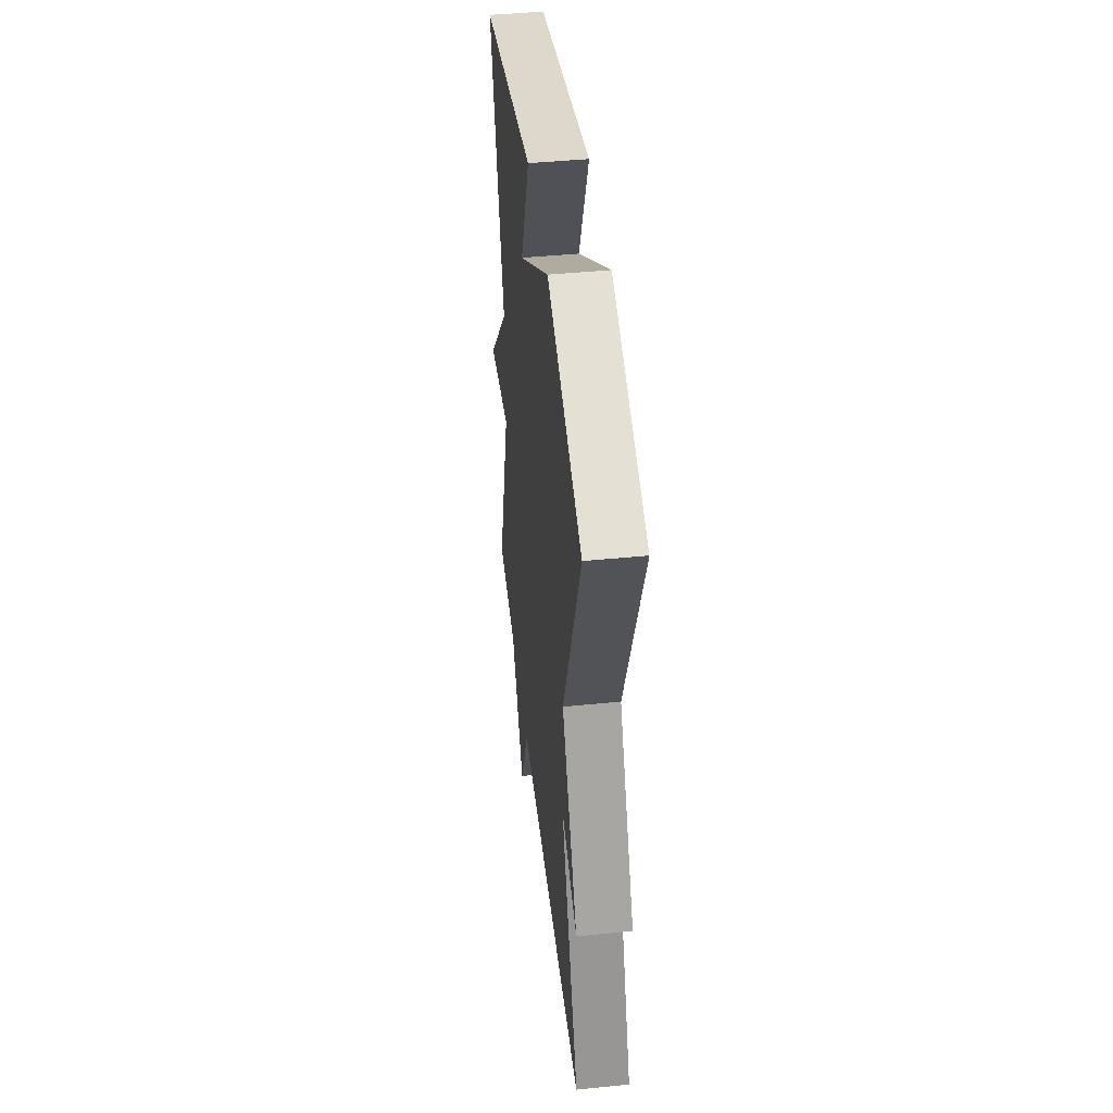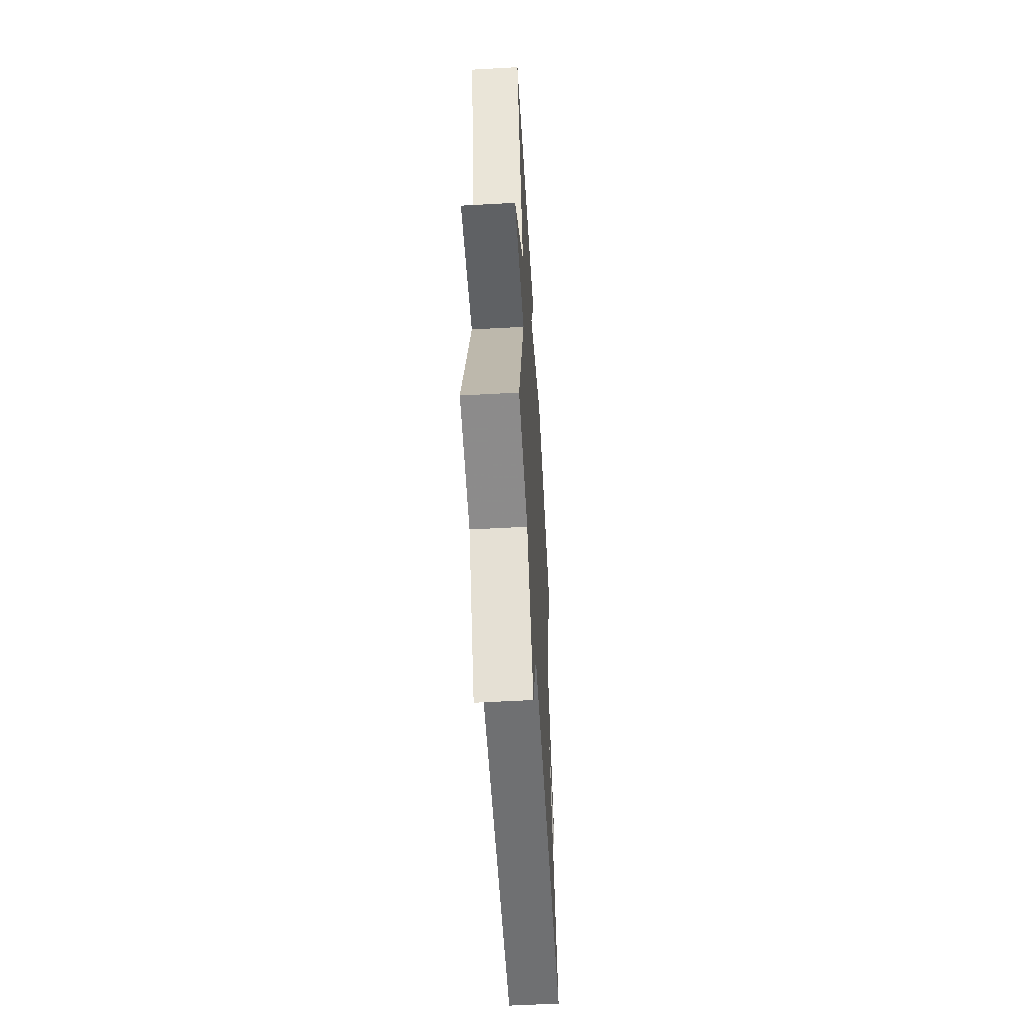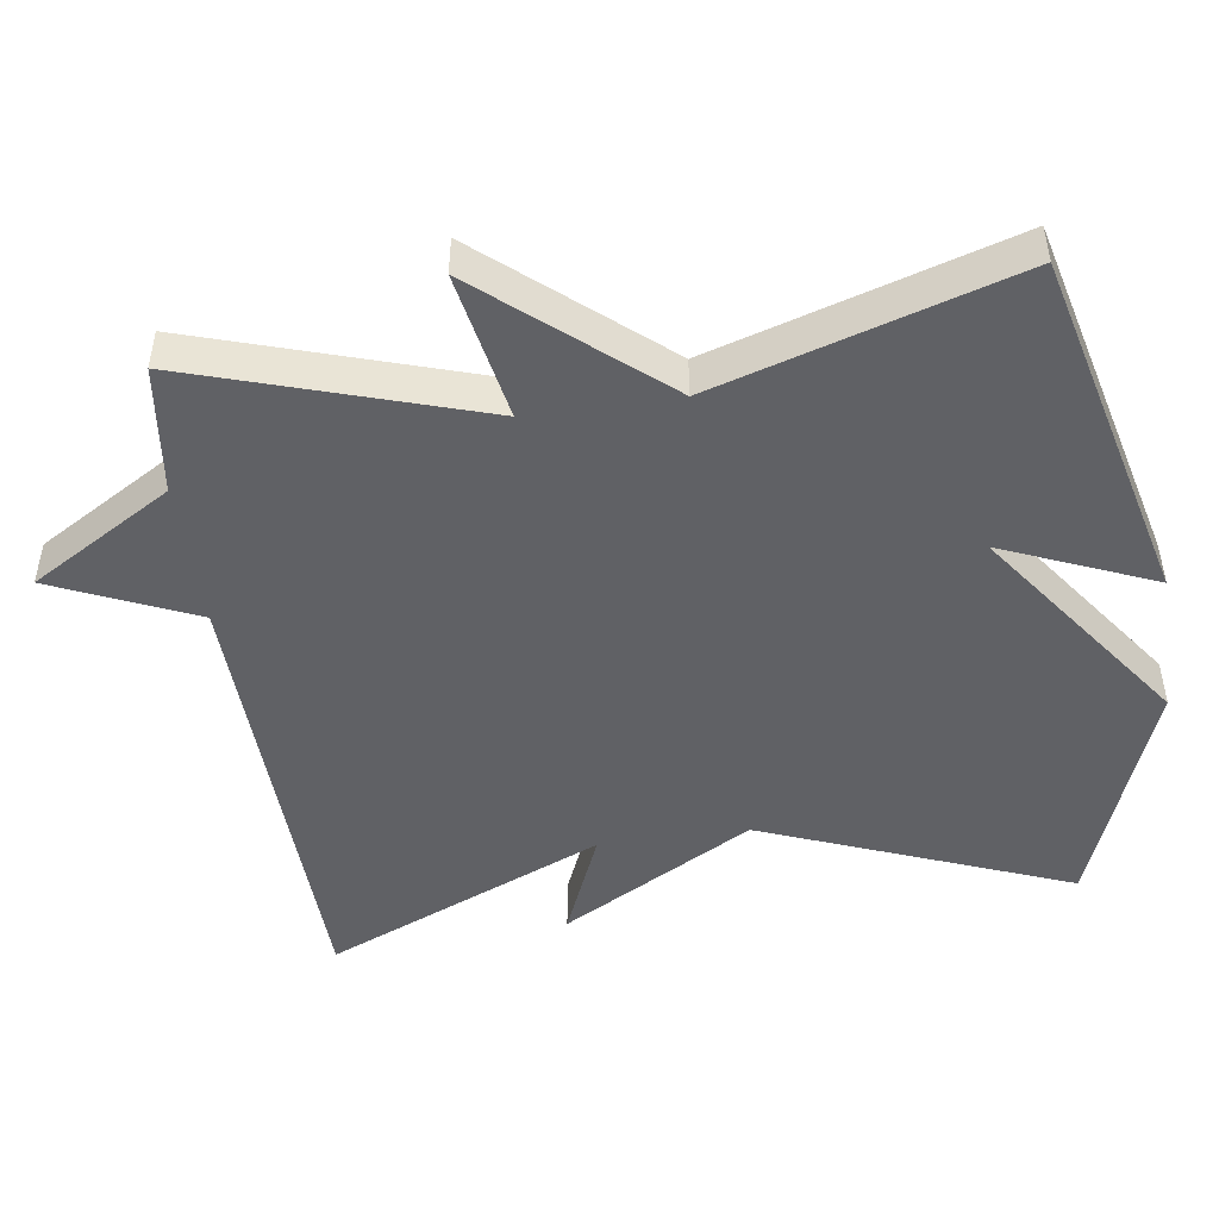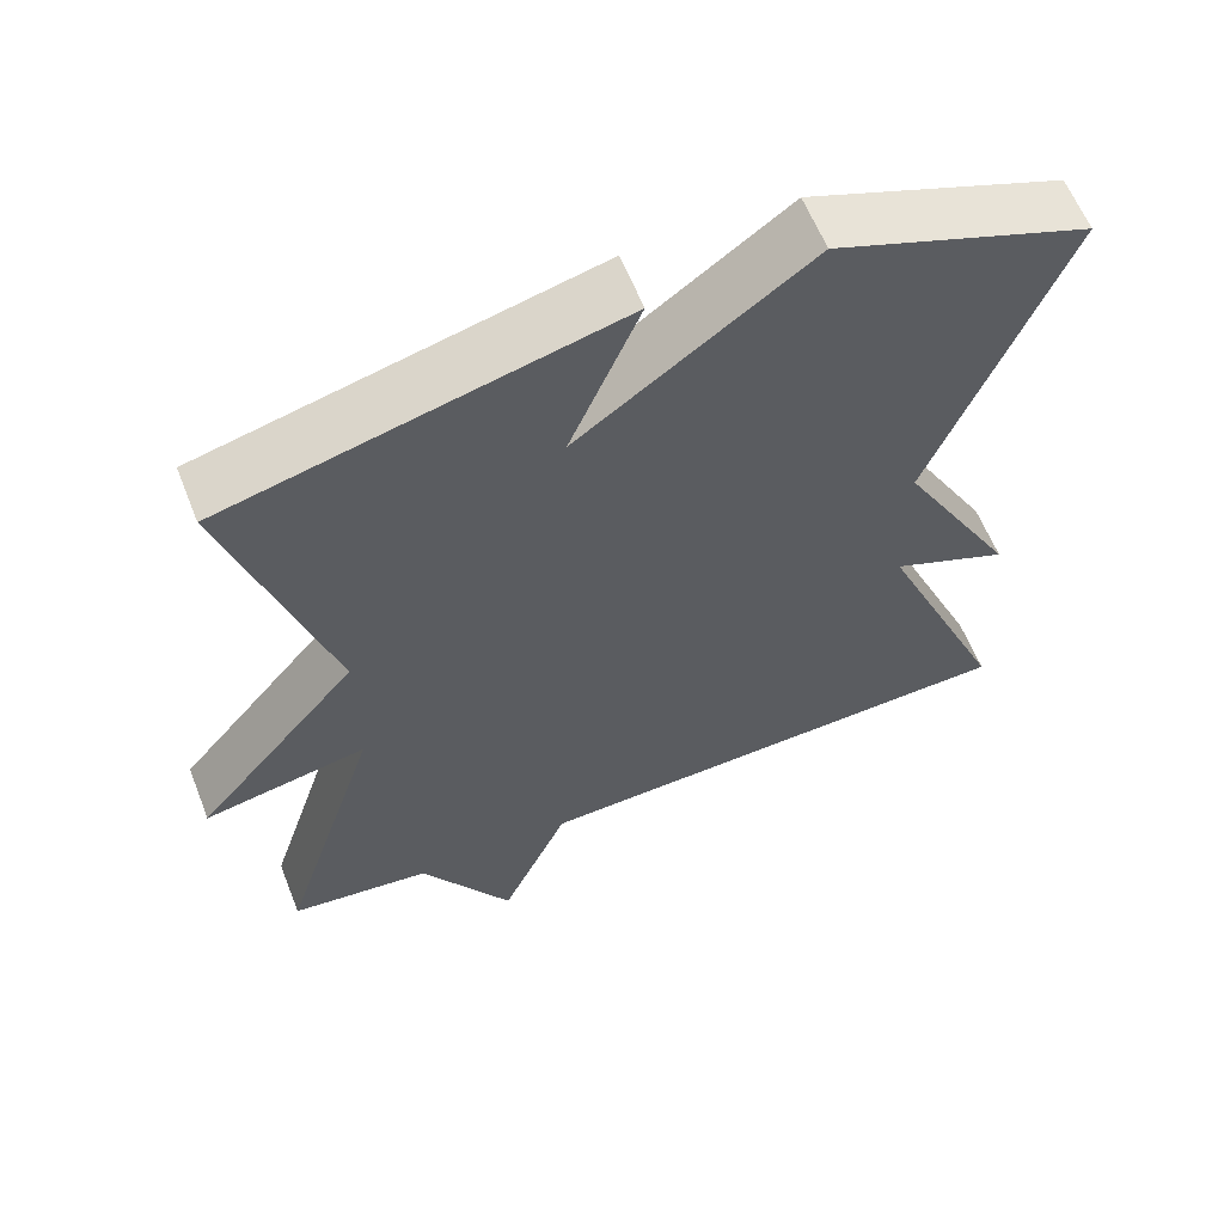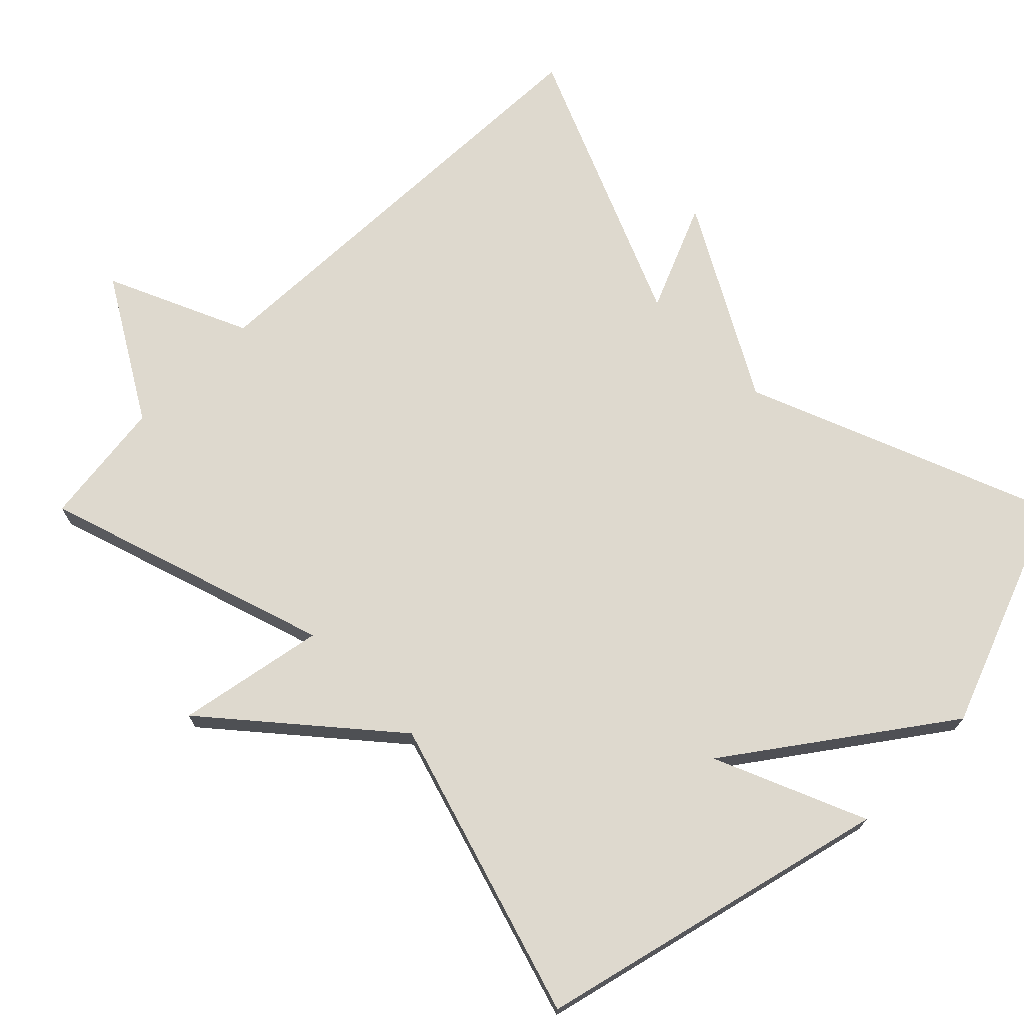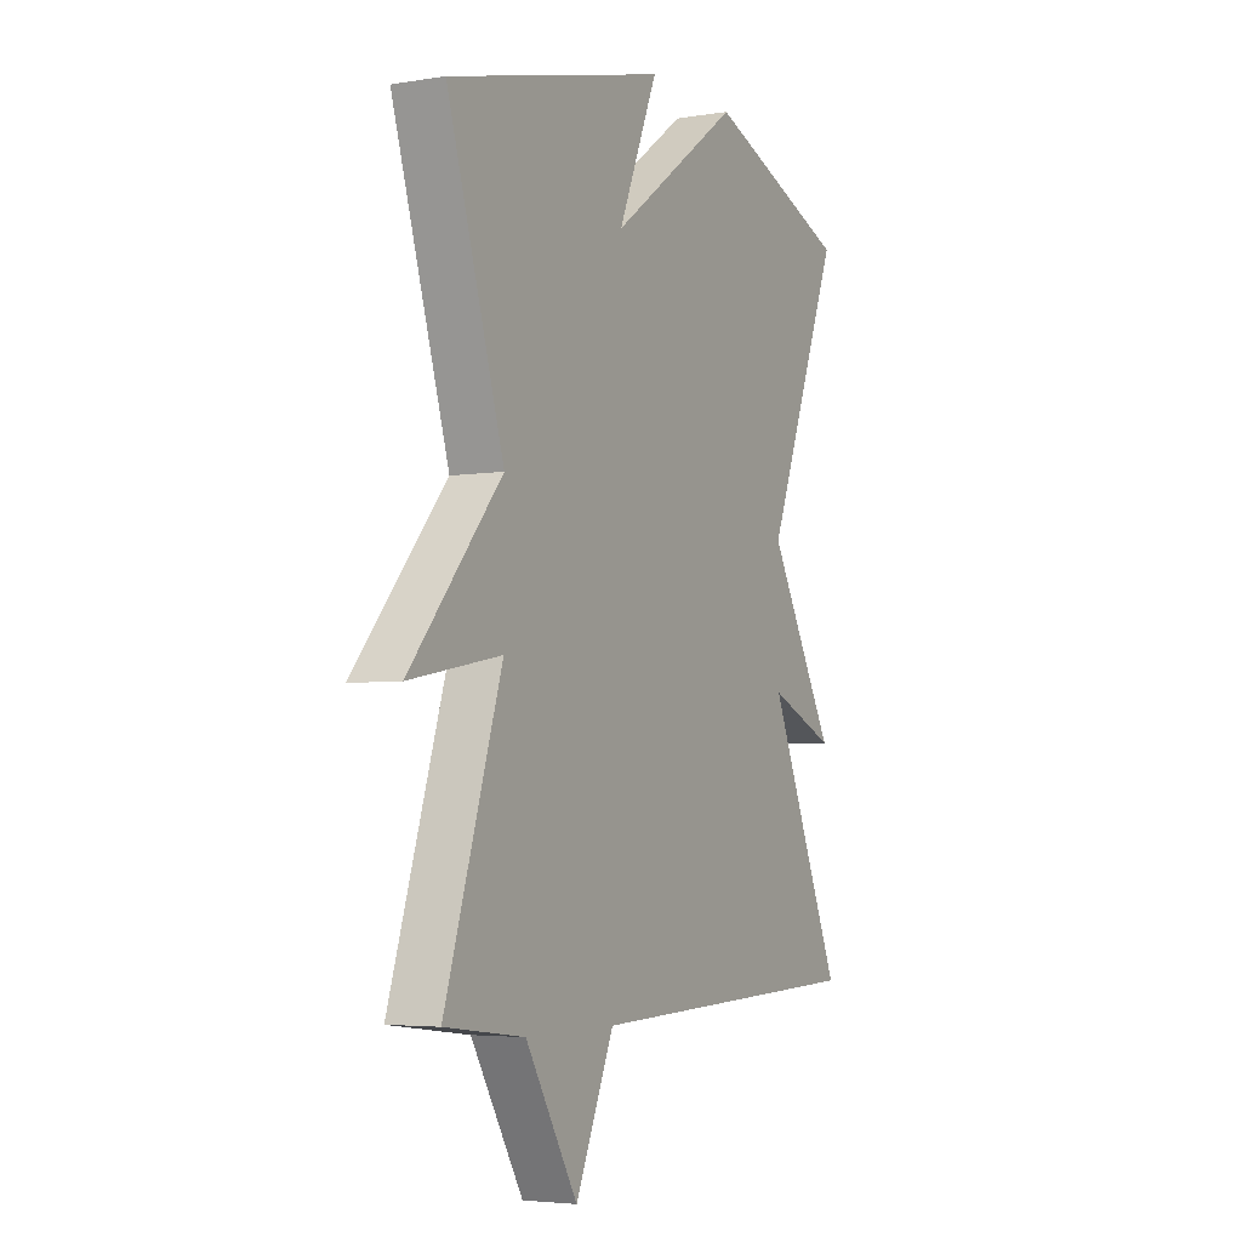
<metadata>
{"format":"obj","ext":"obj","renderer":"f3d","projection":"perspective","resolution":1024,"background":"white","views":[{"elev":45.8,"azim":83.5,"up":"+Z"},{"elev":-56.9,"azim":-86.7,"up":"+Z"},{"elev":-48.1,"azim":-81.8,"up":"+Y"},{"elev":60.9,"azim":-21.5,"up":"+Z"},{"elev":71.4,"azim":-45.0,"up":"+Y"},{"elev":-4.3,"azim":-62.0,"up":"+Z"}]}
</metadata>
<code>
v 0.5 0.07 0.5
v 0.336 0.07 0.082
v 0.483 0.07 -0.18
v 0.336 0.07 -0.118
v 0.5 0.07 -0.5
v -0.125 0.07 -0.522
v -0.21 0.07 -0.715
v -0.325 0.07 -0.522
v -0.5 0.07 -0.5
v -0.375 0.07 -0.108
v -0.577 0.07 -0.146
v -0.375 0.07 0.092
v -0.5 0.07 0.5
v -0.017 0.07 0.62
v -0.104 0.07 0.413
v 0.183 0.07 0.62
v 0.5 0 0.5
v 0.336 0 0.082
v 0.483 0 -0.18
v 0.336 0 -0.118
v 0.5 0 -0.5
v -0.125 0 -0.522
v -0.21 0 -0.715
v -0.325 0 -0.522
v -0.5 0 -0.5
v -0.375 0 -0.108
v -0.577 0 -0.146
v -0.375 0 0.092
v -0.5 0 0.5
v -0.017 0 0.62
v -0.104 0 0.413
v 0.183 0 0.62
f 15 16 1 2
f 12 13 14 15
f 12 15 2
f 10 11 12 2
f 8 9 10 2
f 6 7 8
f 4 5 6 8
f 4 8 2
f 2 3 4
f 18 17 32 31
f 31 30 29 28
f 18 31 28
f 18 28 27 26
f 18 26 25 24
f 24 23 22
f 24 22 21 20
f 18 24 20
f 20 19 18
f 1 17 18 2
f 2 18 19 3
f 3 19 20 4
f 4 20 21 5
f 5 21 22 6
f 6 22 23 7
f 7 23 24 8
f 8 24 25 9
f 9 25 26 10
f 10 26 27 11
f 11 27 28 12
f 12 28 29 13
f 13 29 30 14
f 14 30 31 15
f 15 31 32 16
f 16 32 17 1

</code>
